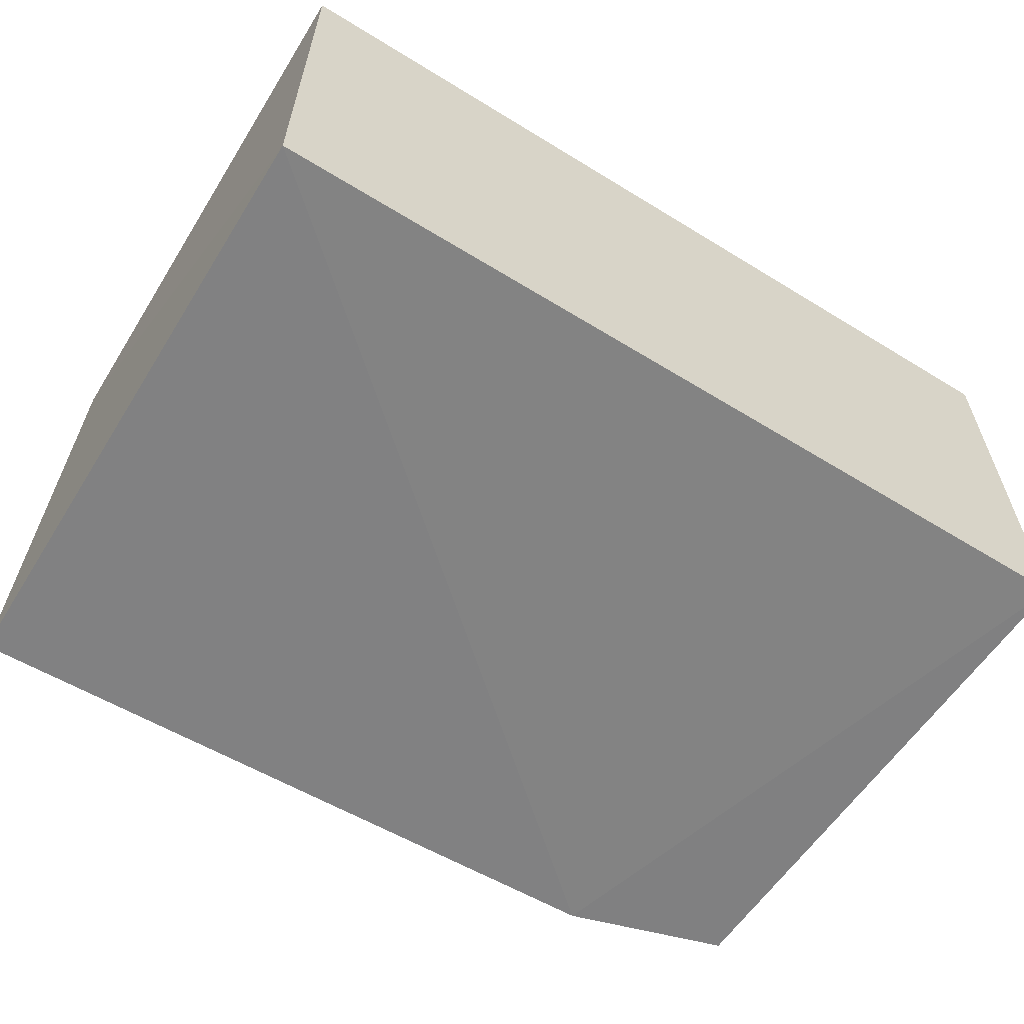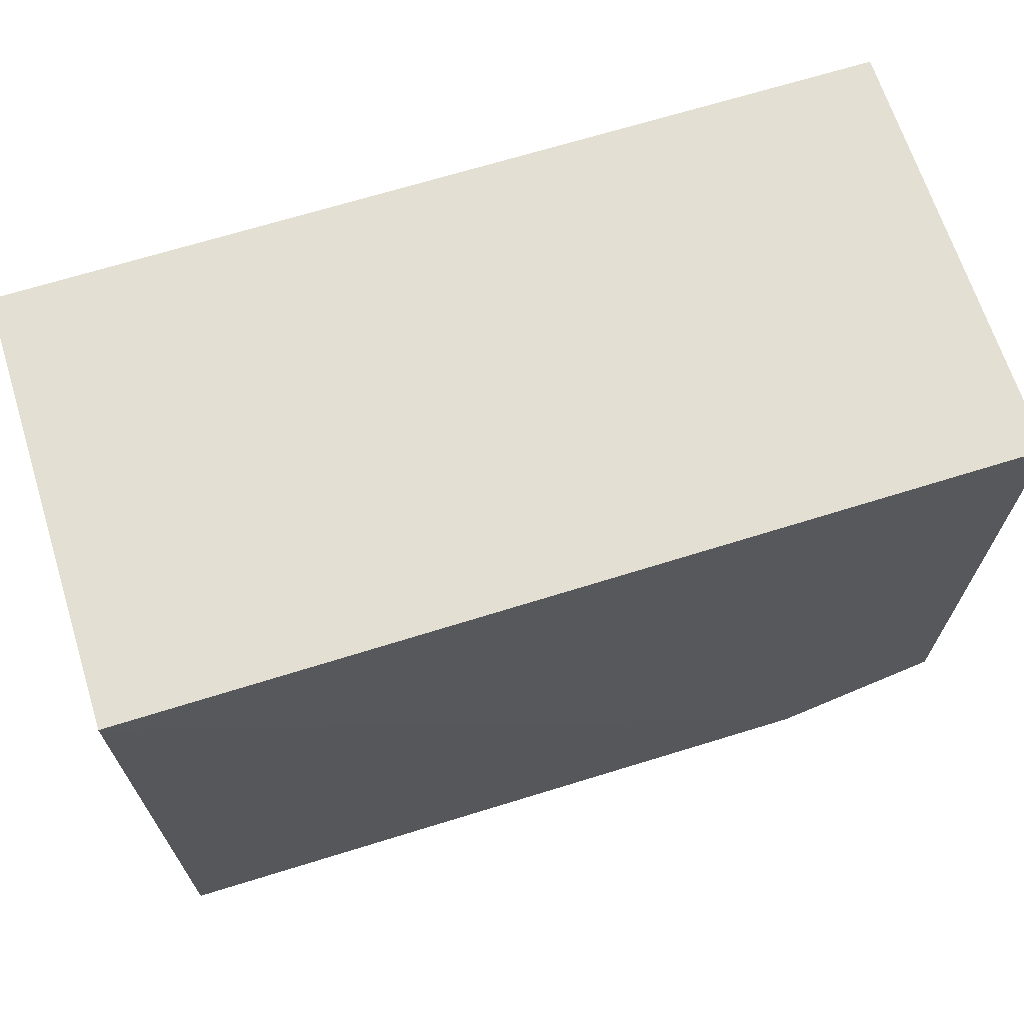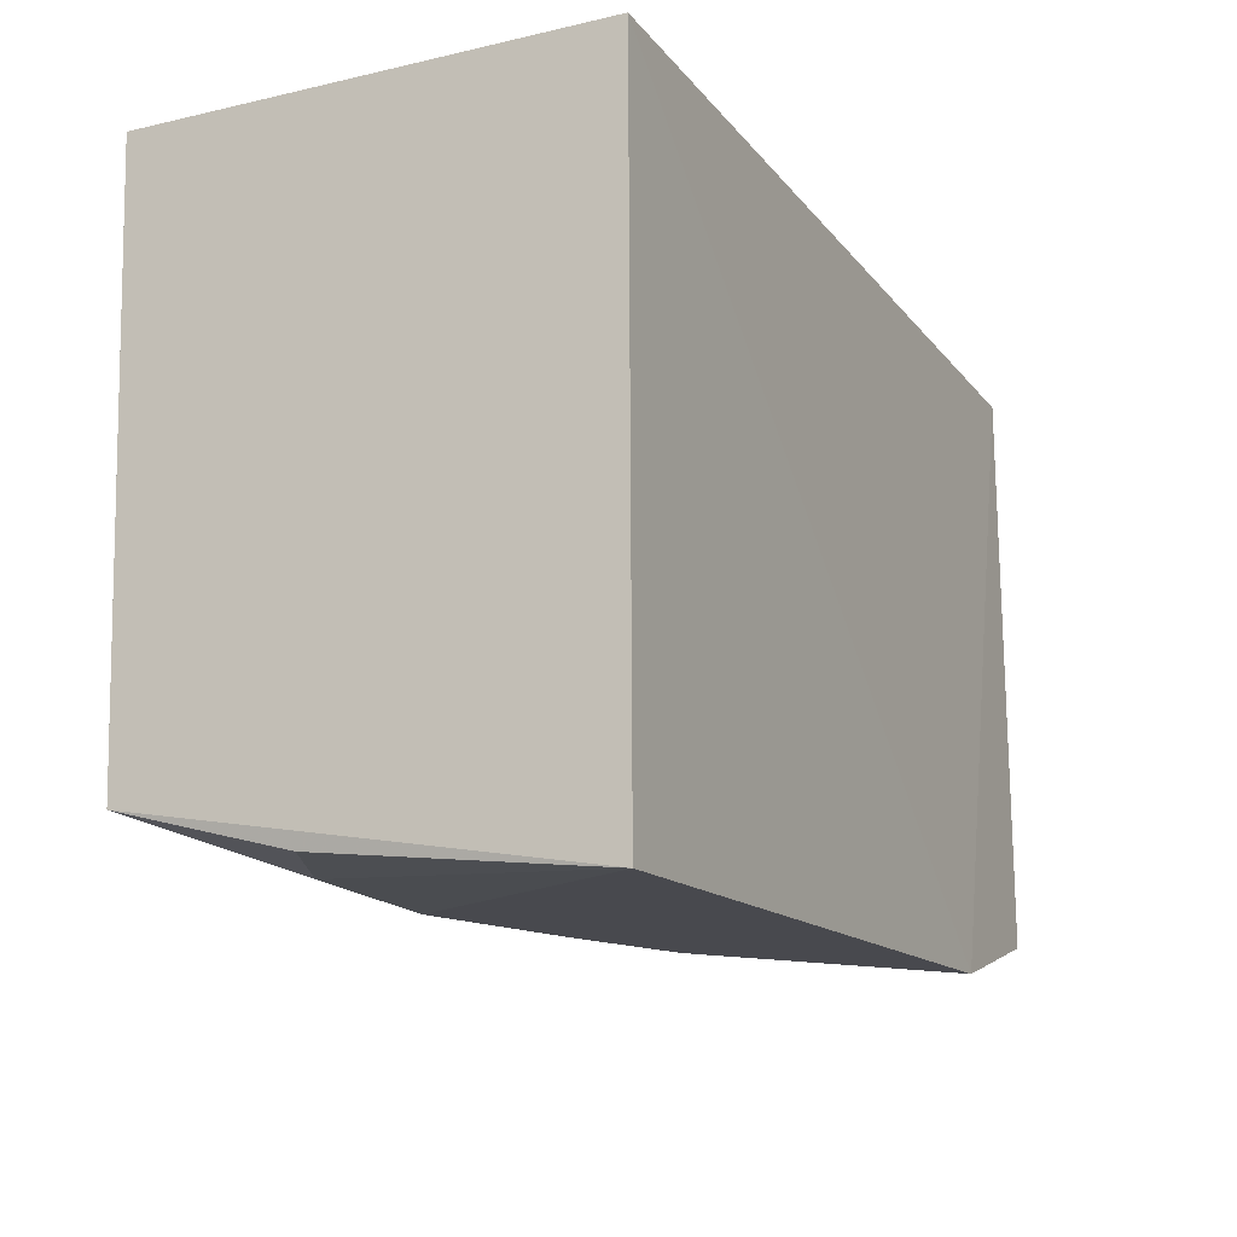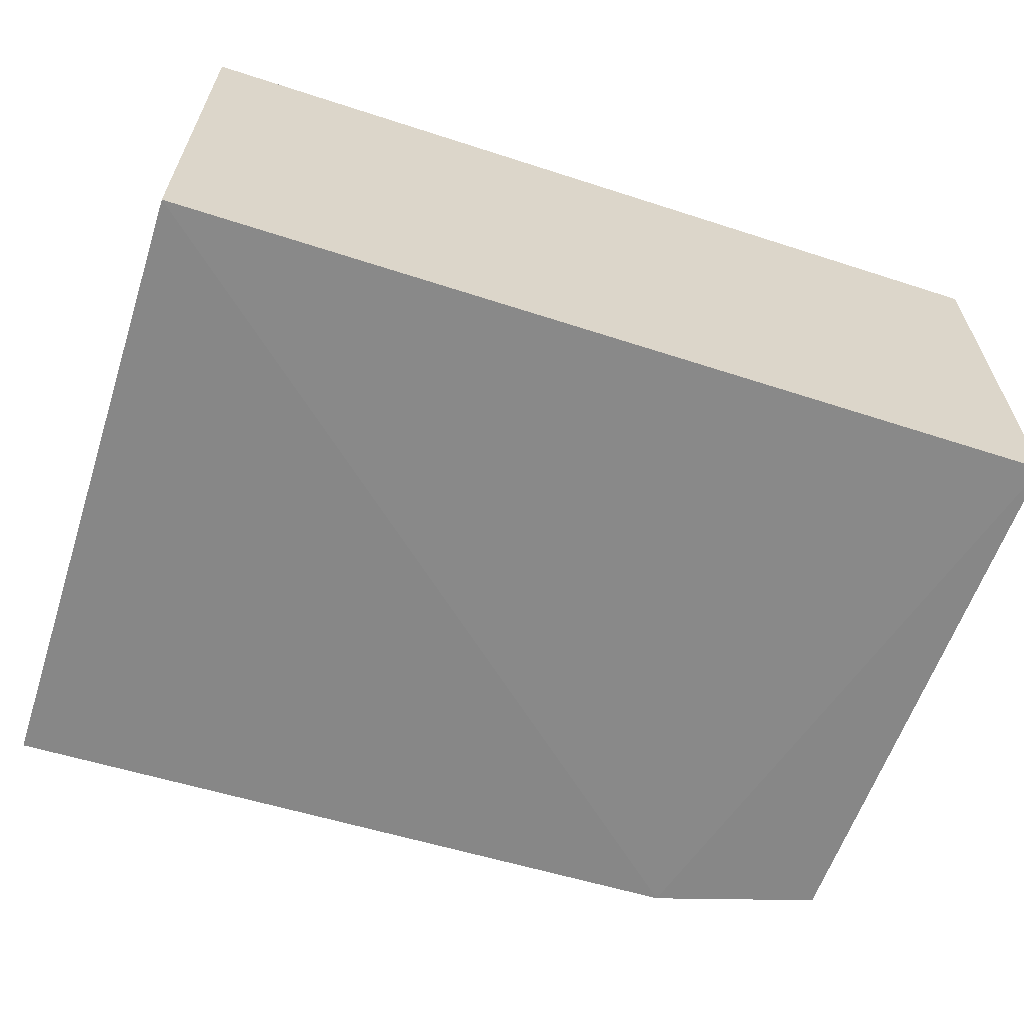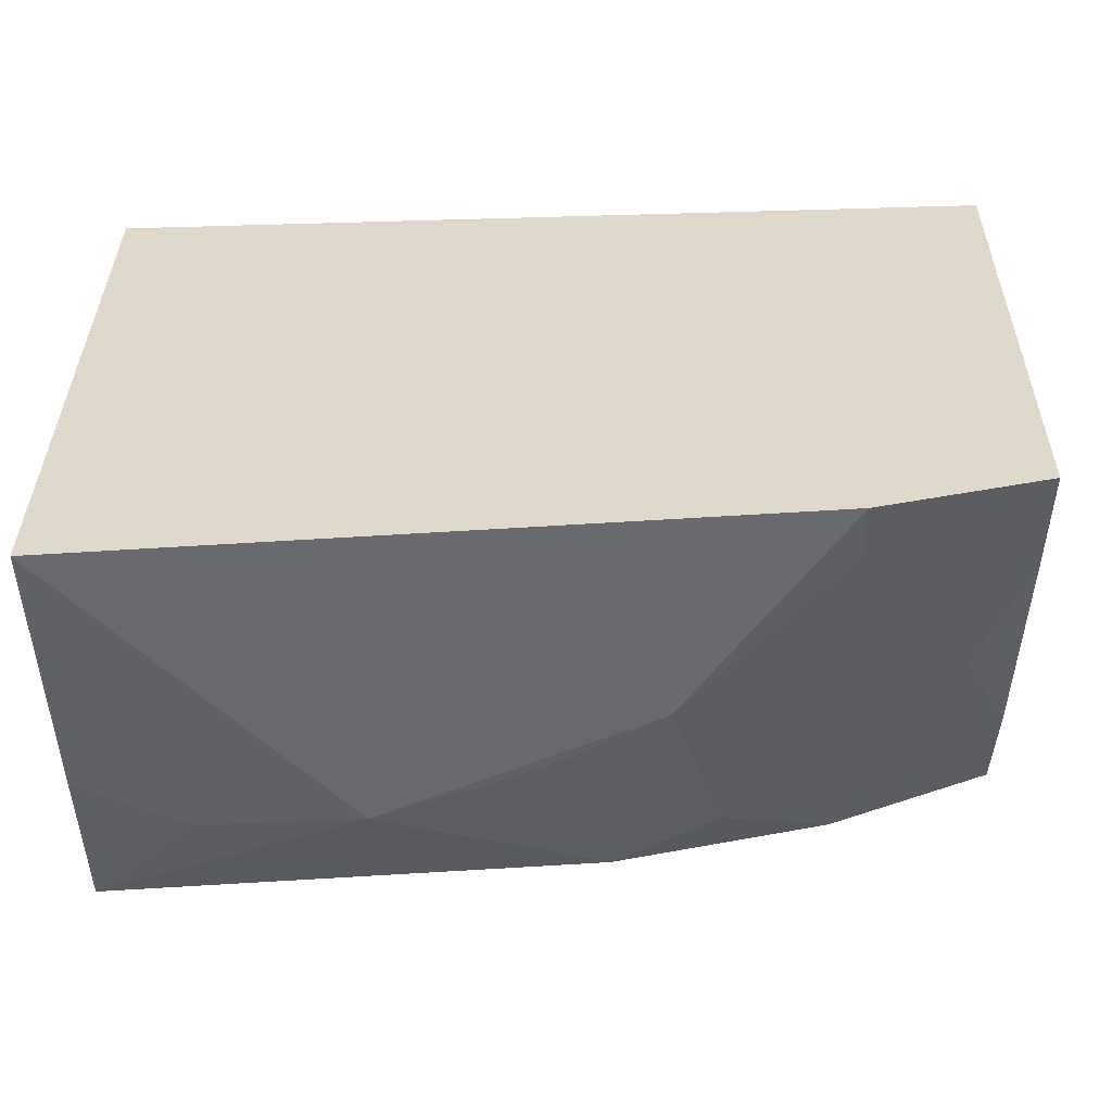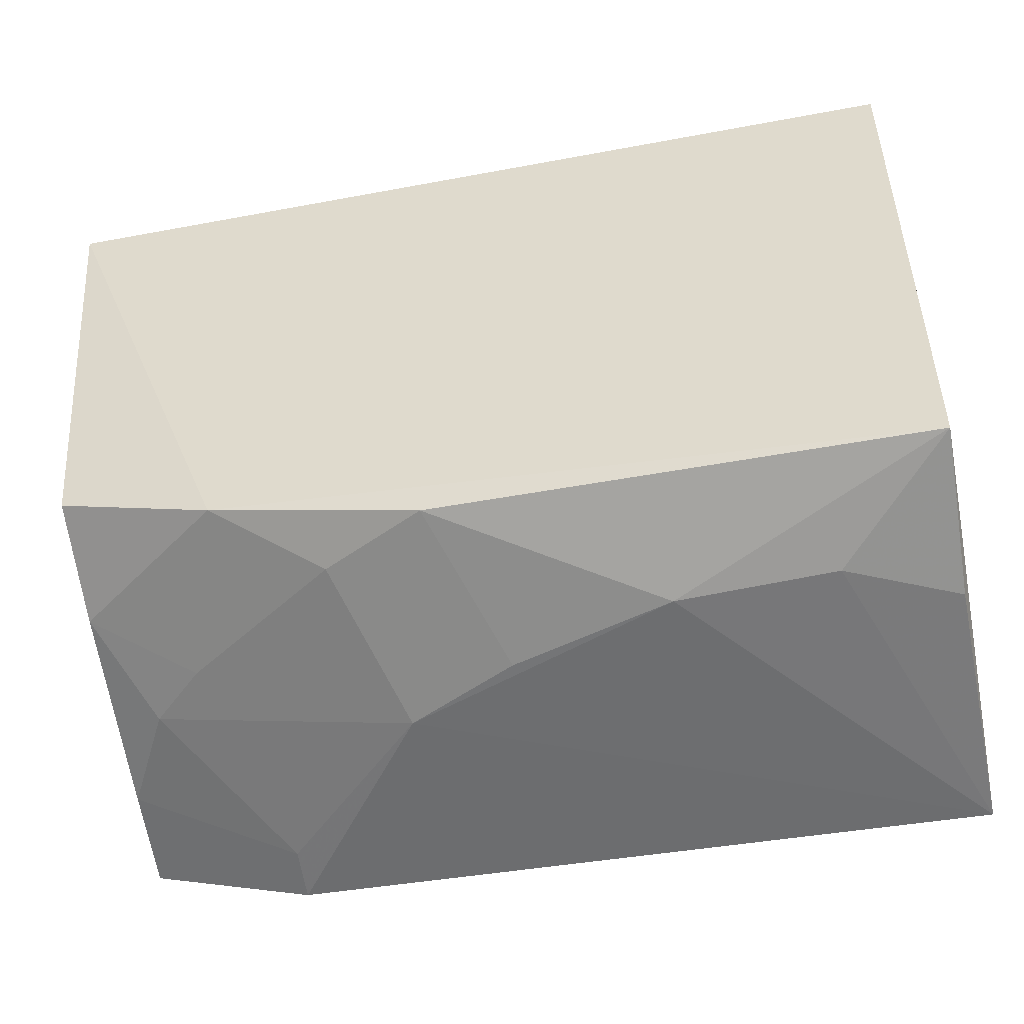
<metadata>
{"format":"obj","ext":"obj","renderer":"f3d","projection":"perspective","resolution":1024,"background":"white","views":[{"elev":-60.1,"azim":147.8,"up":"+Z"},{"elev":67.0,"azim":162.5,"up":"+Y"},{"elev":-16.4,"azim":115.2,"up":"+Y"},{"elev":-62.1,"azim":161.8,"up":"+Z"},{"elev":-57.2,"azim":-178.3,"up":"+Y"},{"elev":-50.4,"azim":11.6,"up":"+Y"}]}
</metadata>
<code>
v 0.005554 -0.374 0.08276
v 0.006513 -0.3835 0.01006
v 0.007576 -0.2101 0.01035
v -0.2348 -0.2101 0.1316
v -0.2307 -0.3636 0.008614
v 0.007576 -0.2101 0.1316
v -0.1413 -0.3738 0.06587
v -0.1856 -0.3766 0.007385
v -0.2348 -0.2101 0.01035
v 0.006954 -0.362 0.127
v -0.06676 -0.374 0.09521
v -0.2273 -0.3286 0.1219
v -0.2141 -0.3568 0.06495
v -0.02403 -0.3734 0.0964
v -0.1262 -0.3581 0.1243
v -0.1849 -0.3739 0.02203
v -0.2272 -0.3432 0.09209
v -0.1111 -0.3735 0.081
v -0.1836 -0.3445 0.1247
v -0.2291 -0.3586 0.03692
v -0.199 -0.3564 0.0793
v -0.1546 -0.3584 0.1102
f 6 3 4
f 8 3 2
f 8 2 7
f 9 5 4
f 9 4 3
f 9 8 5
f 9 3 8
f 10 6 4
f 10 1 2
f 10 2 3
f 10 3 6
f 11 7 2
f 12 4 5
f 14 11 2
f 14 2 1
f 14 1 10
f 14 10 11
f 15 11 10
f 16 8 7
f 16 7 13
f 17 12 5
f 18 15 7
f 18 7 11
f 18 11 15
f 19 15 10
f 19 10 4
f 19 4 12
f 19 12 17
f 20 16 13
f 20 5 8
f 20 8 16
f 20 17 5
f 20 13 17
f 21 19 17
f 21 17 13
f 22 7 15
f 22 15 19
f 22 19 21
f 22 21 13
f 22 13 7

</code>
